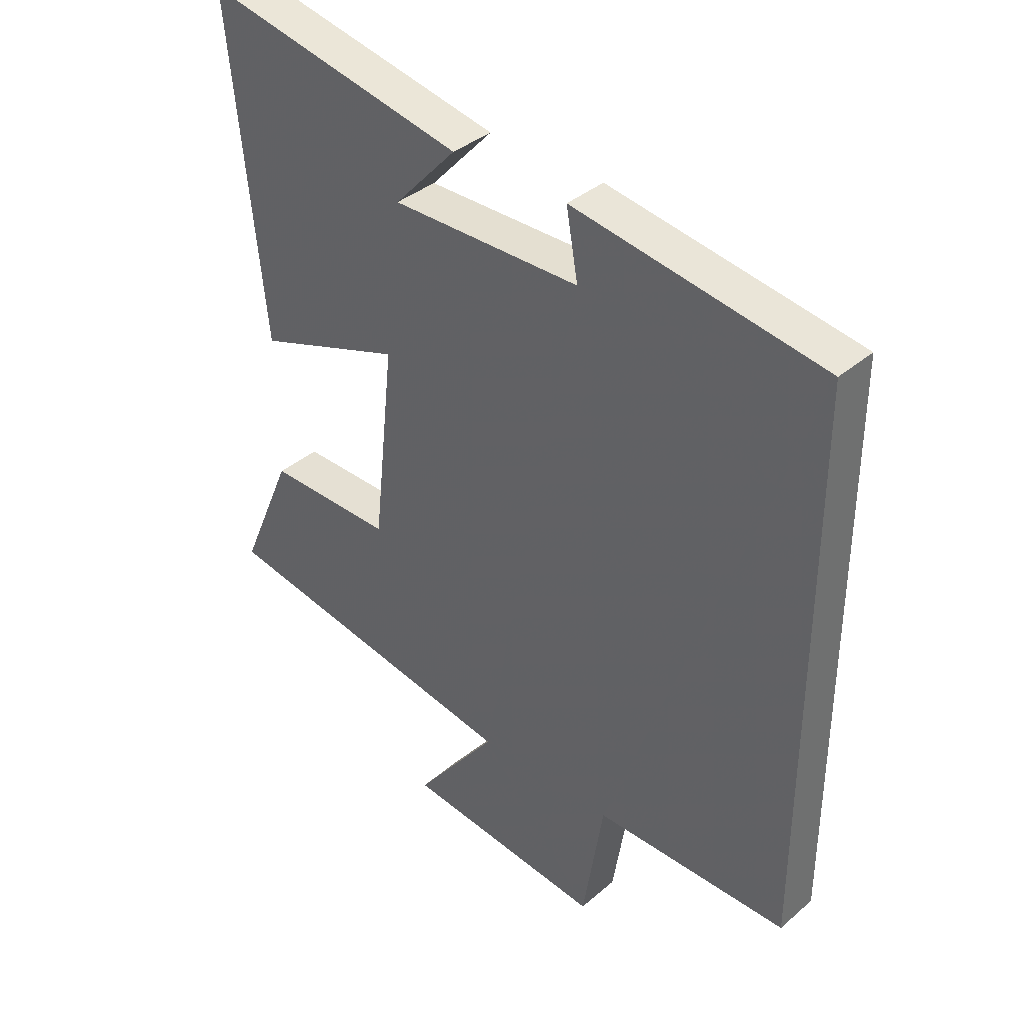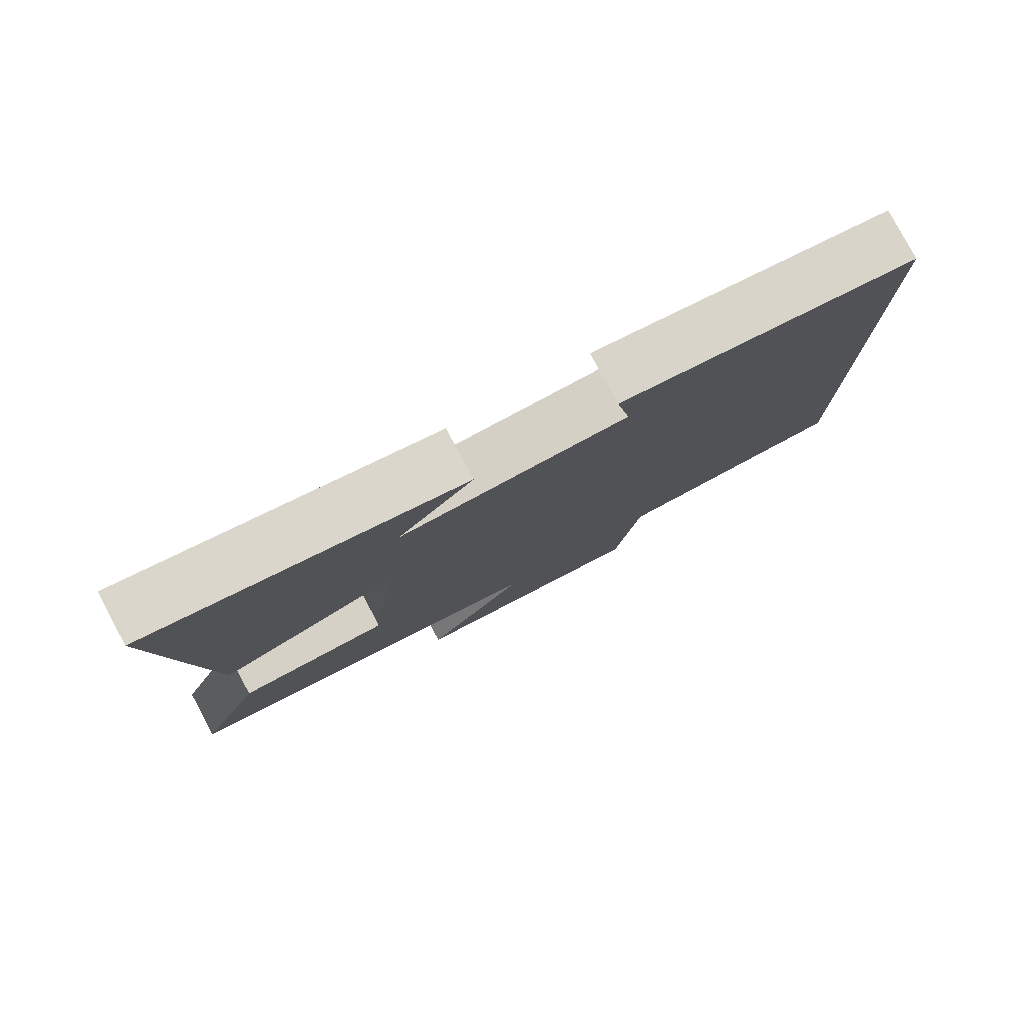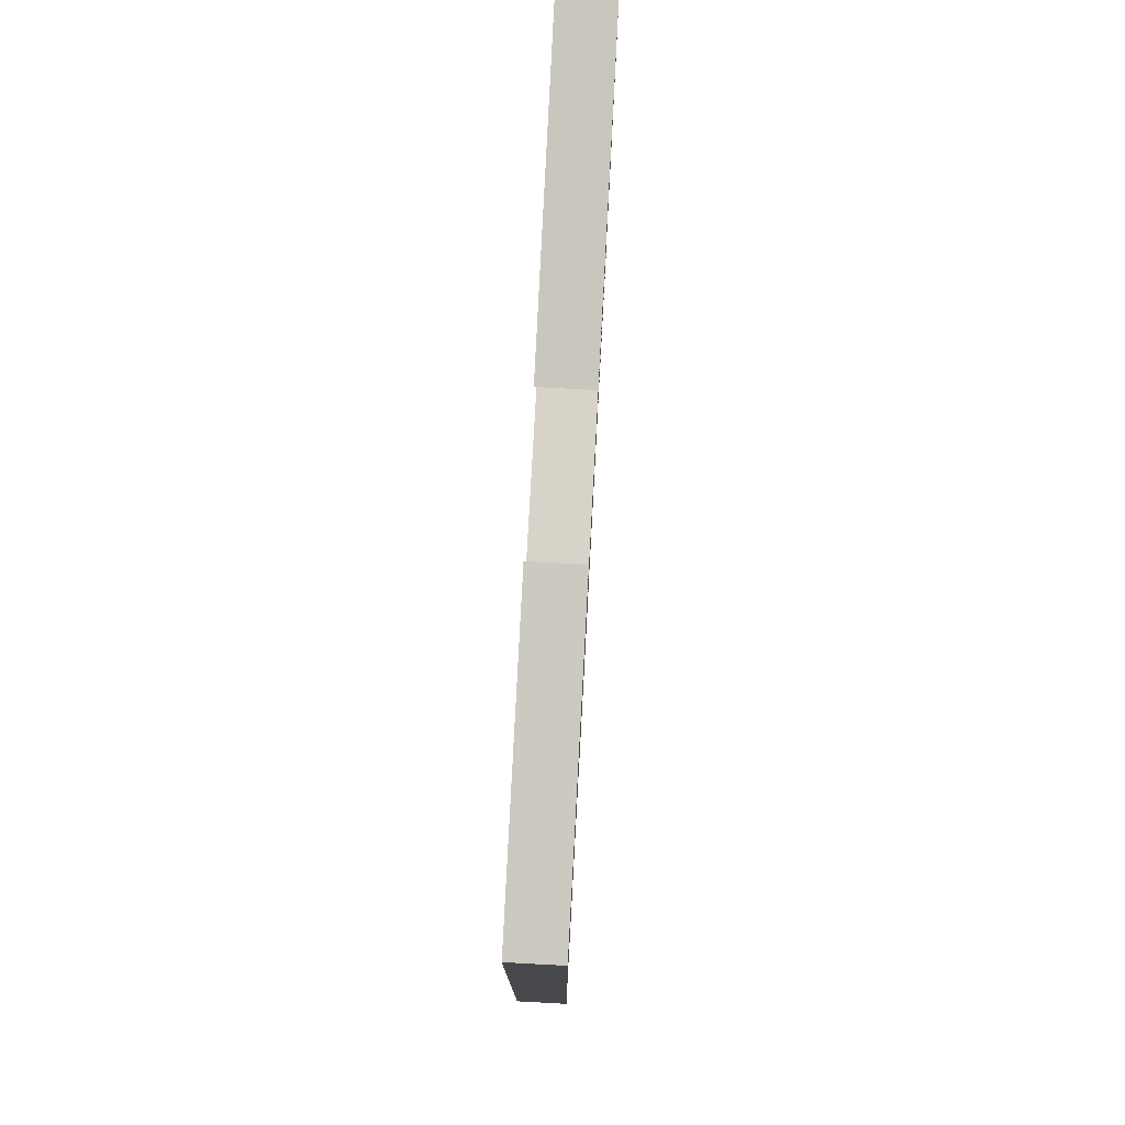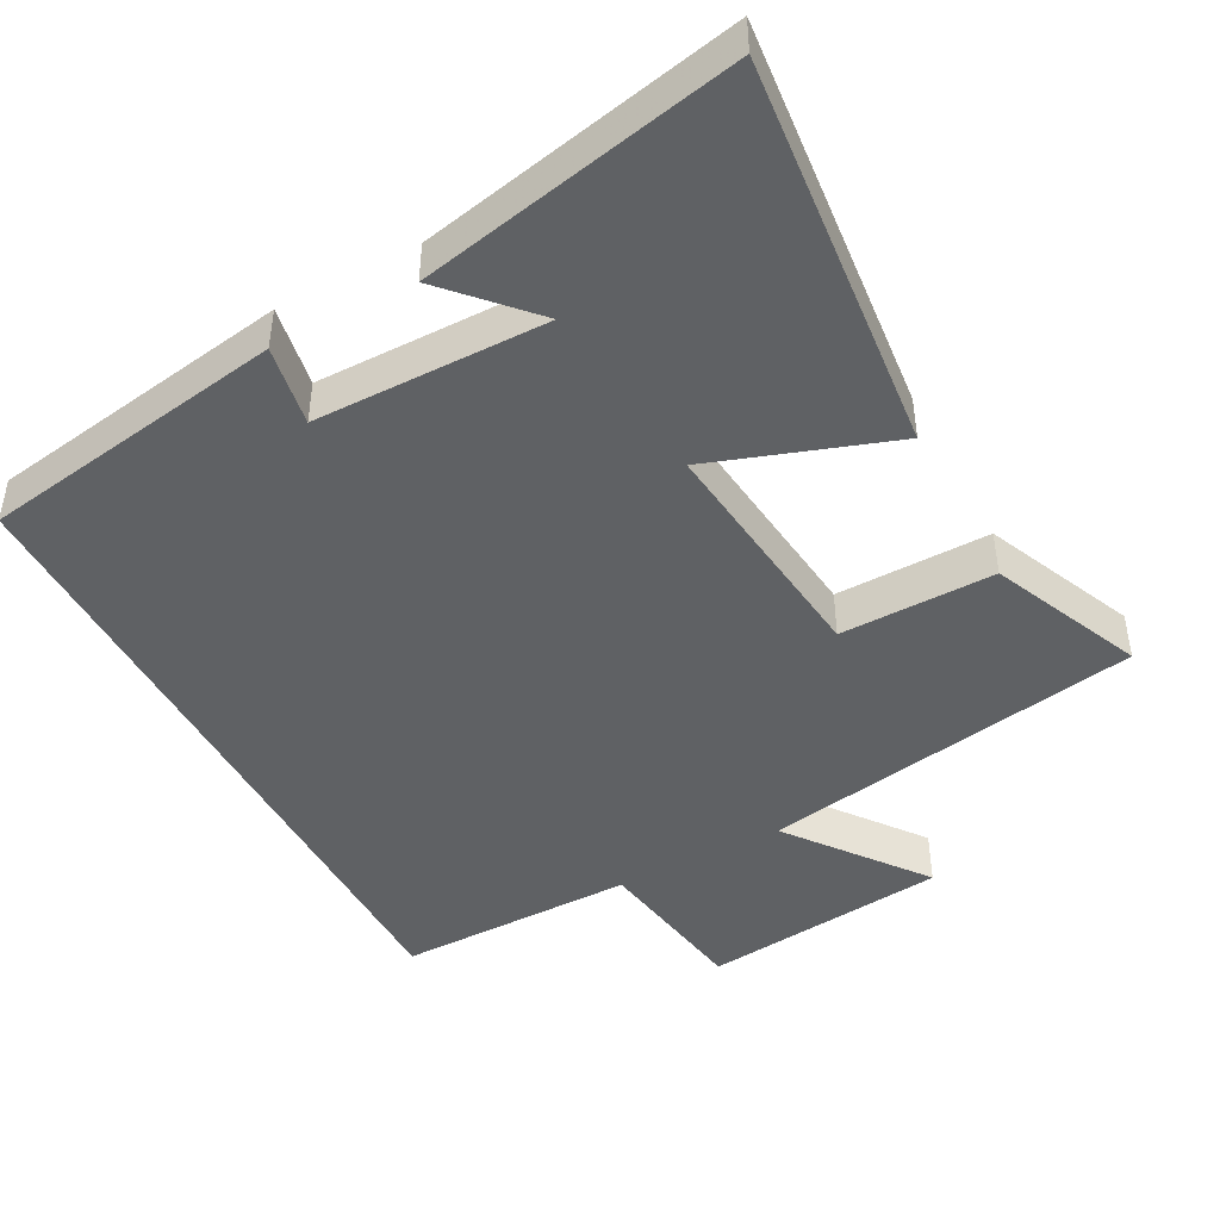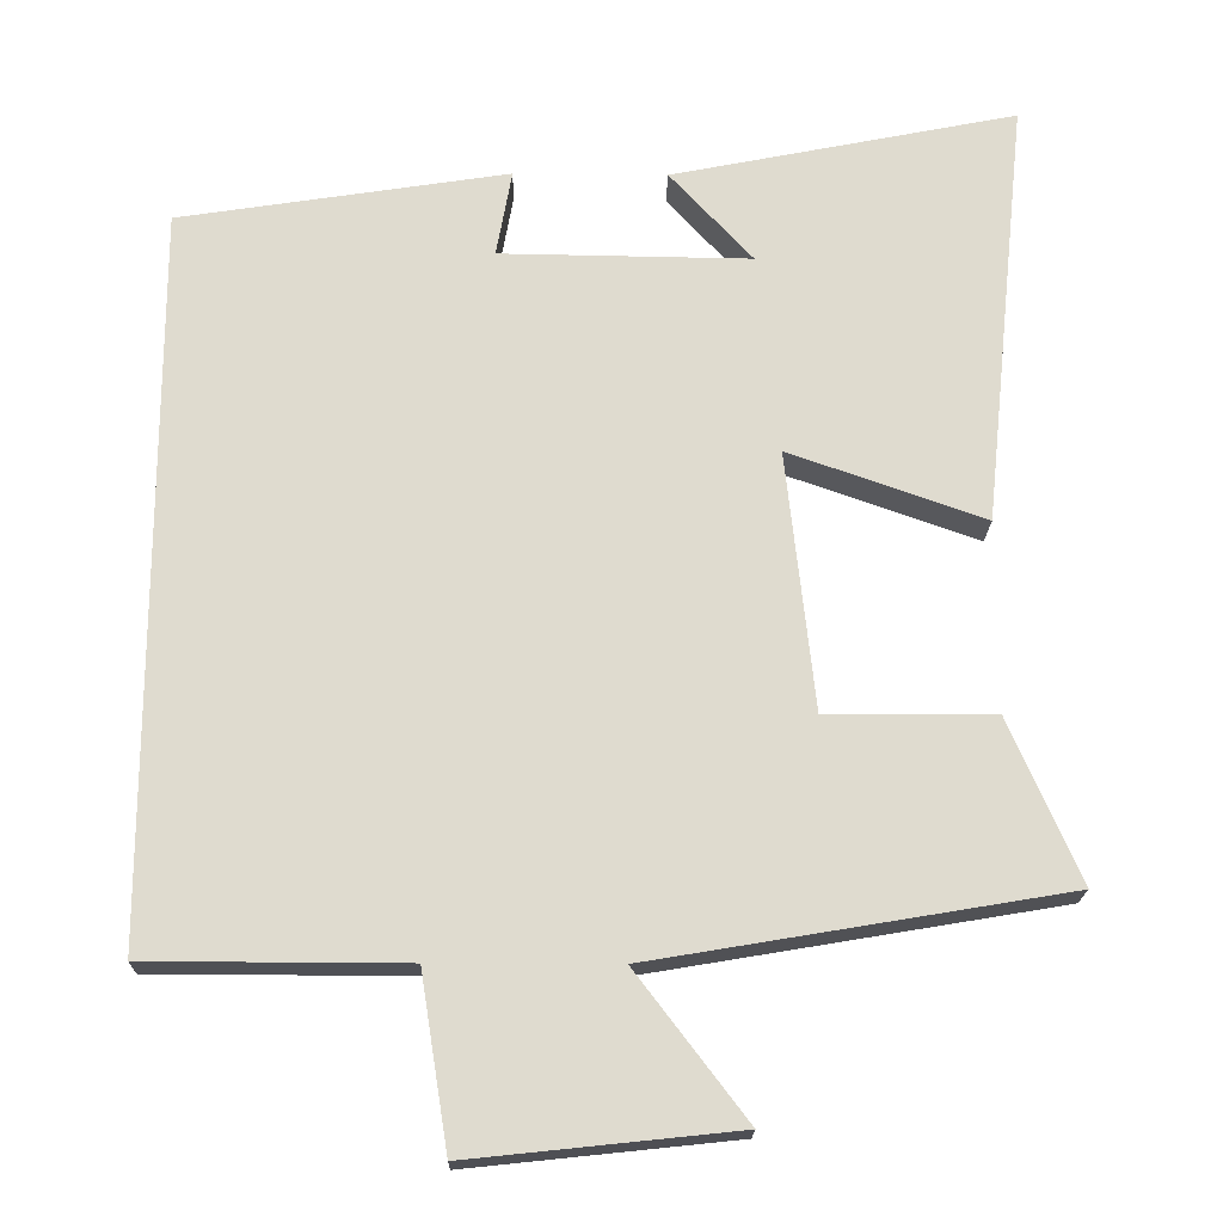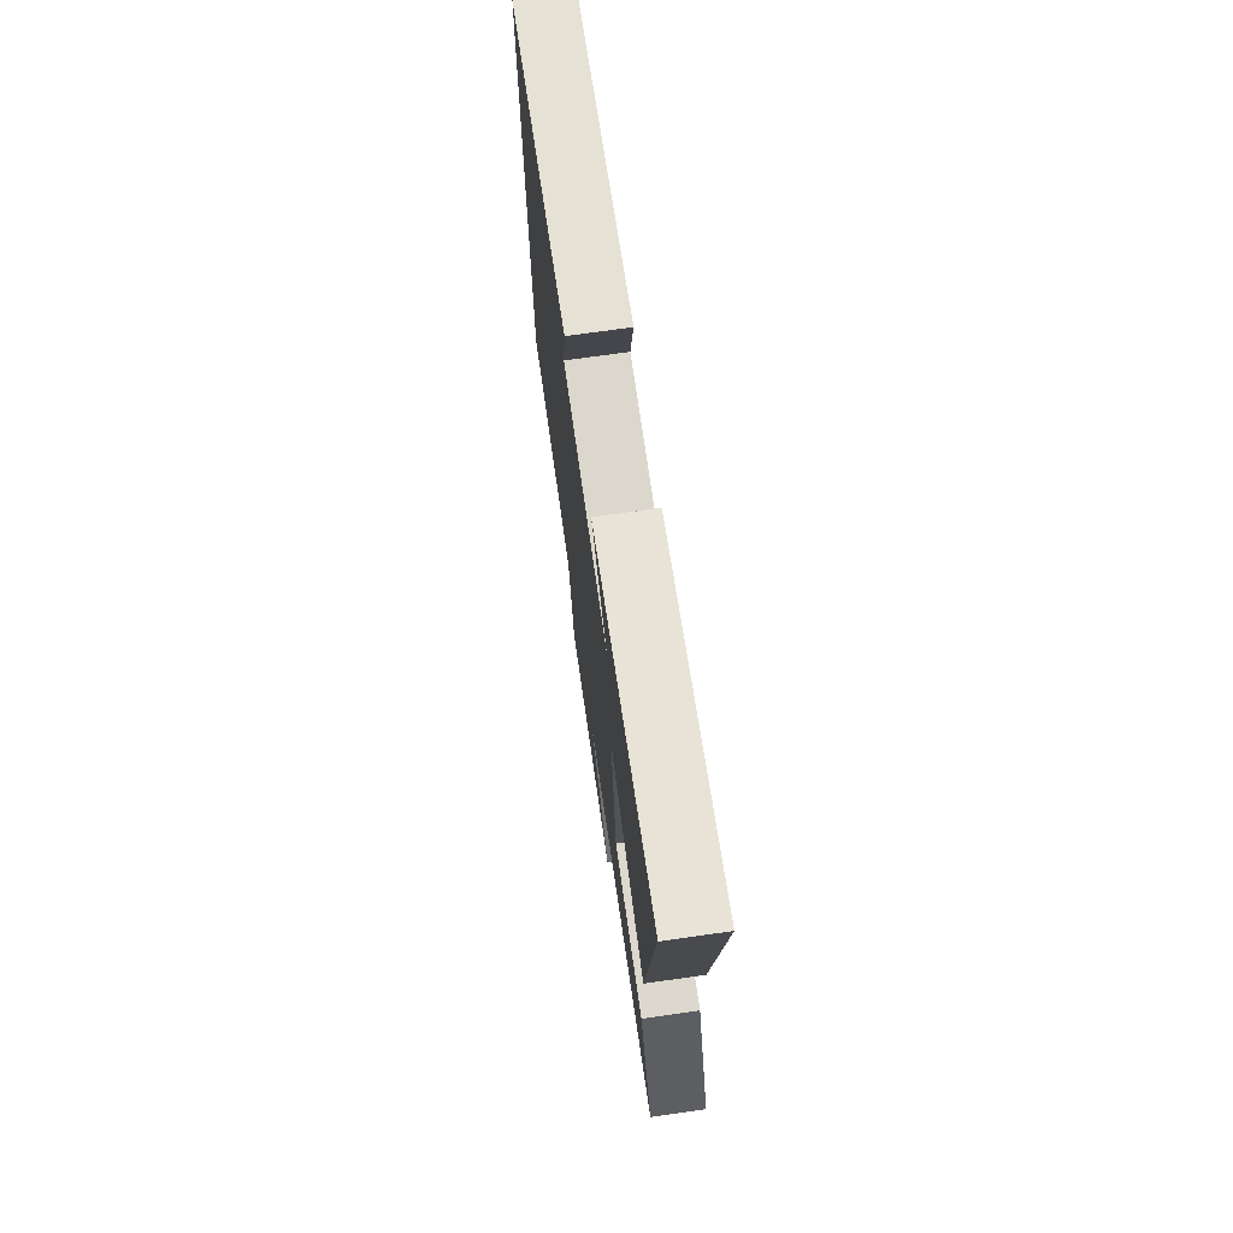
<metadata>
{"format":"obj","ext":"obj","renderer":"f3d","projection":"perspective","resolution":1024,"background":"white","views":[{"elev":37.5,"azim":-137.4,"up":"+Z"},{"elev":79.7,"azim":151.9,"up":"+Z"},{"elev":77.7,"azim":-86.9,"up":"+Z"},{"elev":-45.5,"azim":28.3,"up":"+Y"},{"elev":-19.3,"azim":-1.1,"up":"+Z"},{"elev":72.7,"azim":81.9,"up":"+Z"}]}
</metadata>
<code>
v 0.59 0.07 -0.411
v 0.063 0.07 -0.5
v 0.204 0.07 -0.685
v -0.136 0.07 -0.721
v -0.171 0.07 -0.5
v -0.5 0.07 -0.499
v -0.5 0.07 0.434
v -0.079 0.07 0.5
v -0.099 0.07 0.389
v 0.221 0.07 0.385
v 0.115 0.07 0.5
v 0.557 0.07 0.589
v 0.5 0.07 0.04
v 0.25 0.07 0.128
v 0.286 0.07 -0.204
v 0.5 0.07 -0.202
v 0.59 0 -0.411
v 0.063 0 -0.5
v 0.204 0 -0.685
v -0.136 0 -0.721
v -0.171 0 -0.5
v -0.5 0 -0.499
v -0.5 0 0.434
v -0.079 0 0.5
v -0.099 0 0.389
v 0.221 0 0.385
v 0.115 0 0.5
v 0.557 0 0.589
v 0.5 0 0.04
v 0.25 0 0.128
v 0.286 0 -0.204
v 0.5 0 -0.202
f 15 16 1 2
f 14 15 2
f 12 13 14
f 10 11 12
f 10 12 14
f 9 10 14 2
f 7 8 9
f 5 6 7 9
f 2 3 4 5
f 2 5 9
f 18 17 32 31
f 18 31 30
f 30 29 28
f 28 27 26
f 30 28 26
f 18 30 26 25
f 25 24 23
f 25 23 22 21
f 21 20 19 18
f 25 21 18
f 1 17 18 2
f 2 18 19 3
f 3 19 20 4
f 4 20 21 5
f 5 21 22 6
f 6 22 23 7
f 7 23 24 8
f 8 24 25 9
f 9 25 26 10
f 10 26 27 11
f 11 27 28 12
f 12 28 29 13
f 13 29 30 14
f 14 30 31 15
f 15 31 32 16
f 16 32 17 1

</code>
